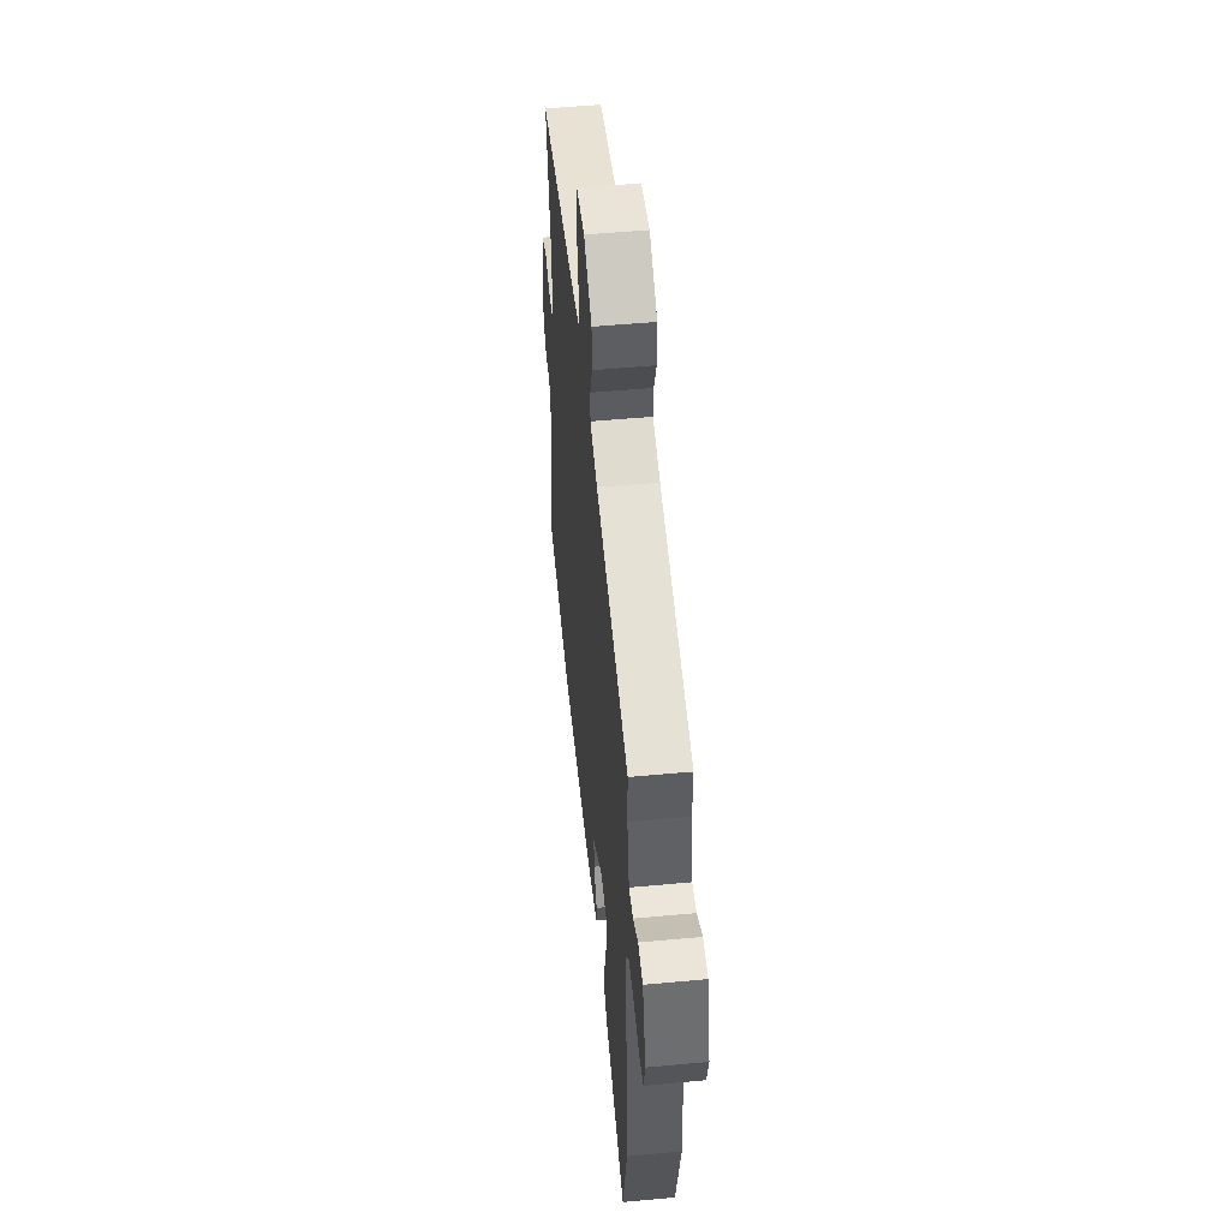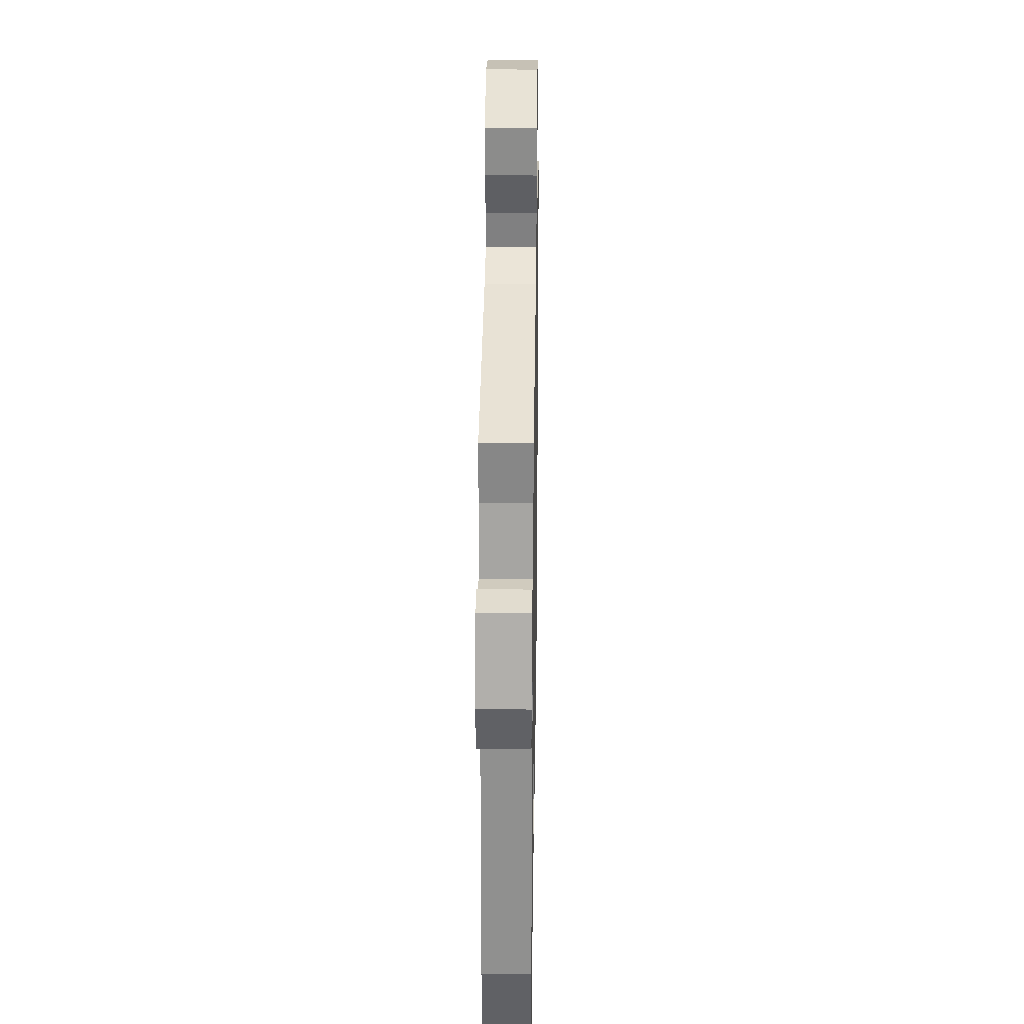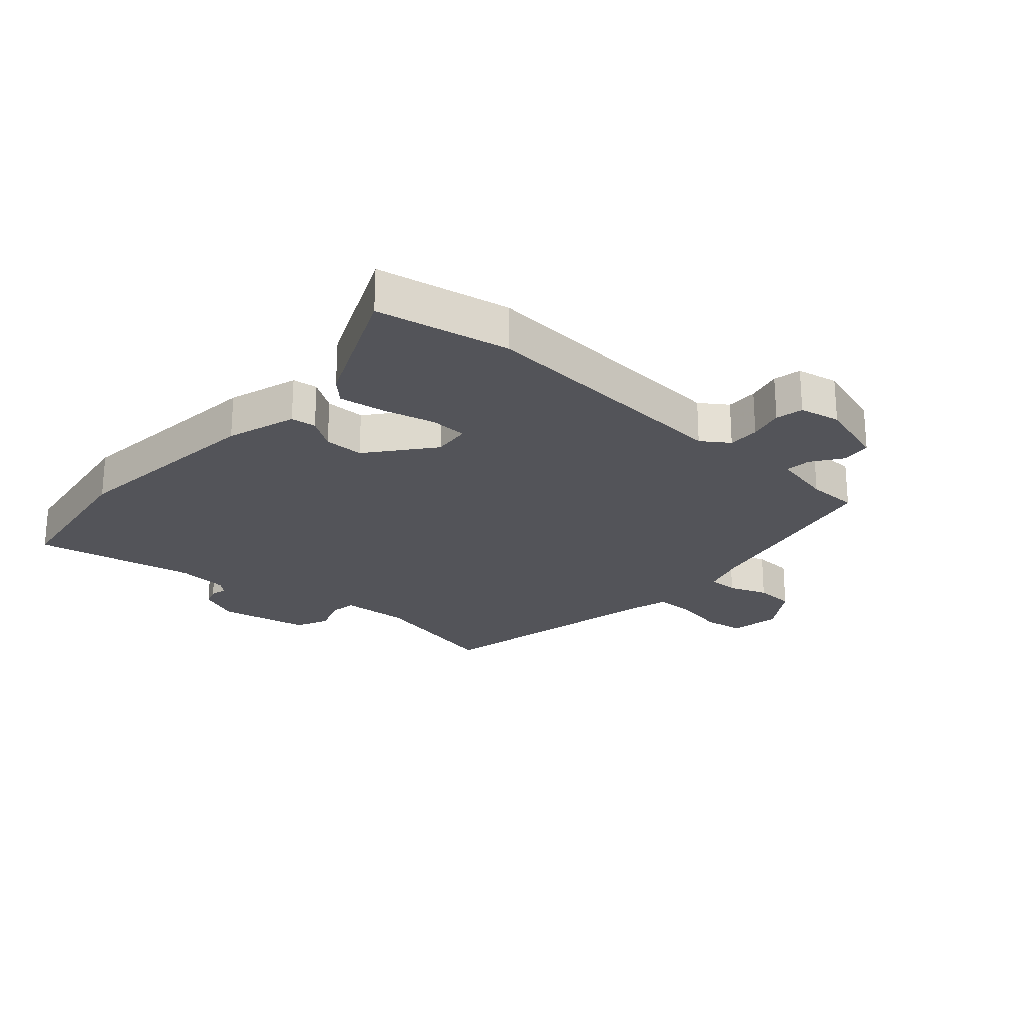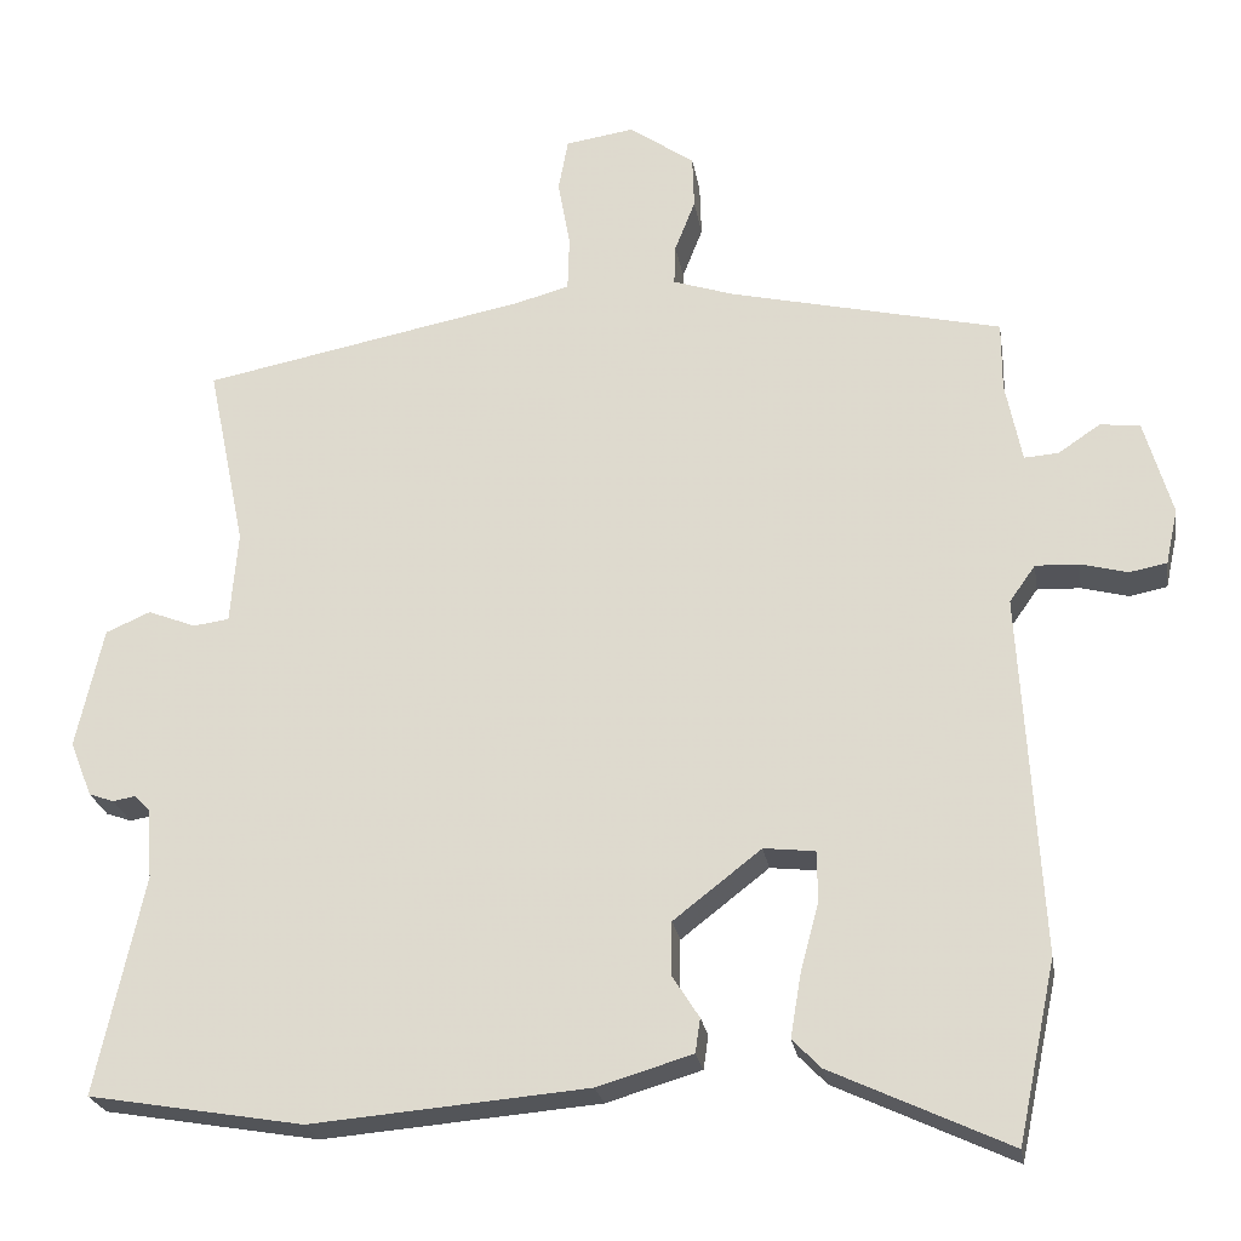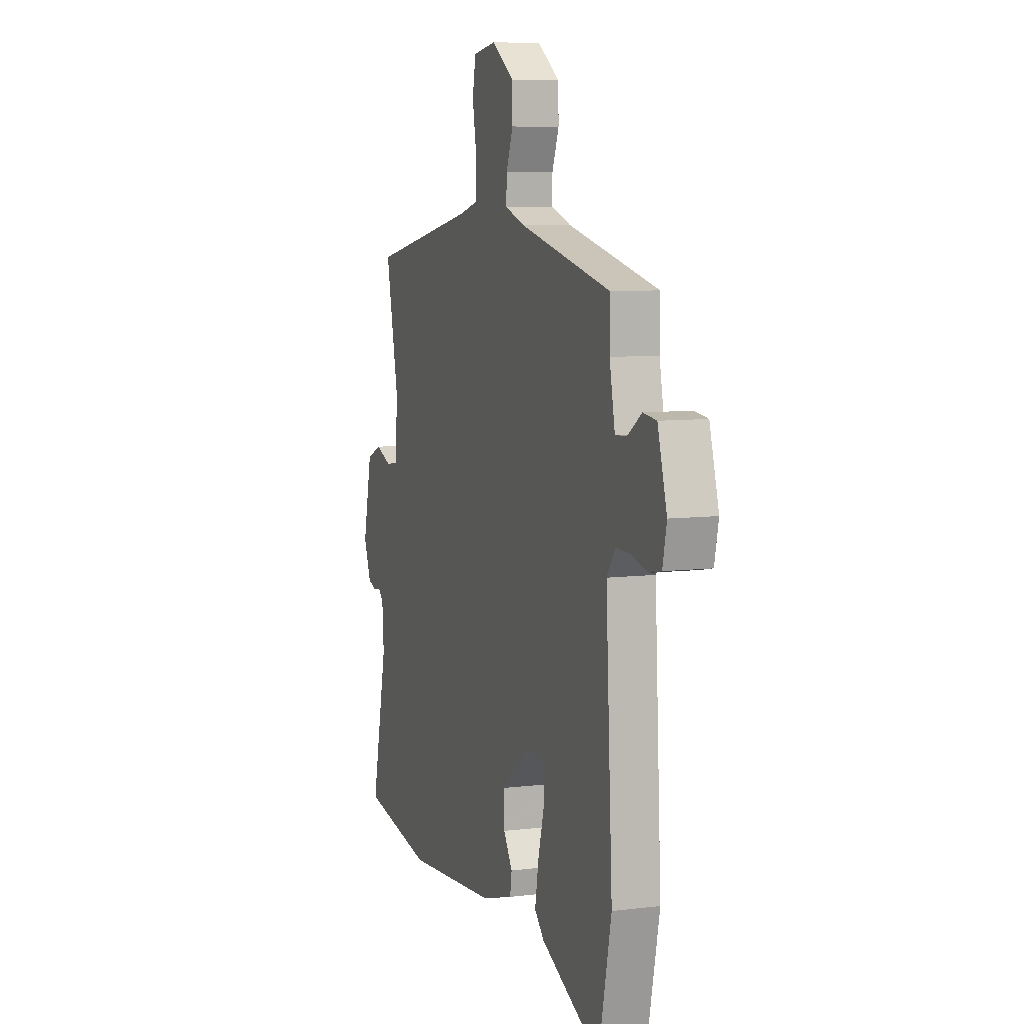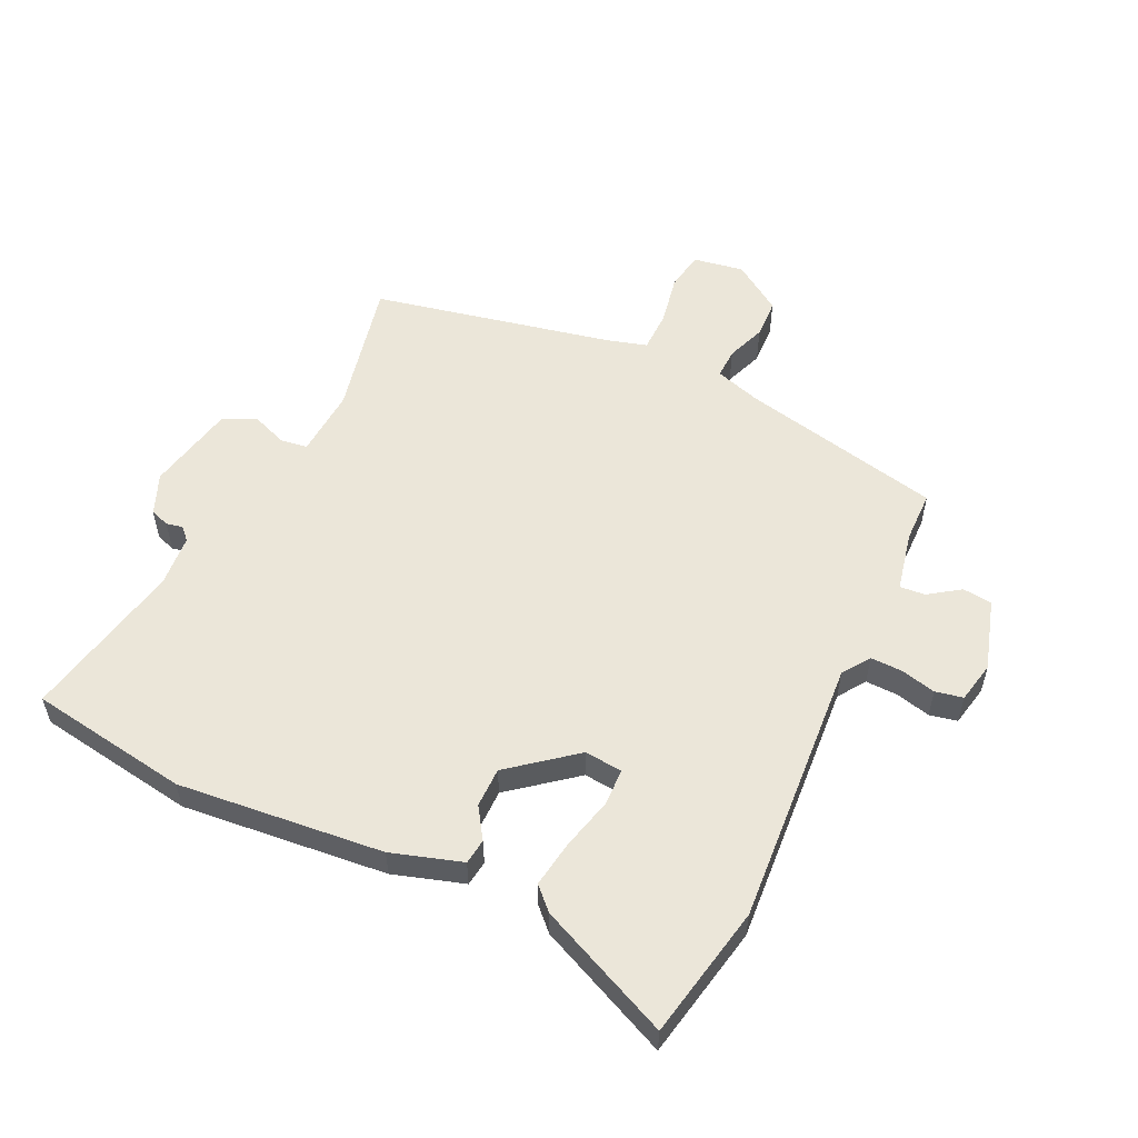
<metadata>
{"format":"obj","ext":"obj","renderer":"f3d","projection":"perspective","resolution":1024,"background":"white","views":[{"elev":52.4,"azim":-95.7,"up":"+Z"},{"elev":27.6,"azim":-89.1,"up":"+Z"},{"elev":-23.7,"azim":-132.6,"up":"+Y"},{"elev":-24.0,"azim":-170.8,"up":"+Z"},{"elev":7.7,"azim":-109.2,"up":"+Z"},{"elev":55.3,"azim":-155.4,"up":"+Y"}]}
</metadata>
<code>
v -0.51 0.07 0.453
v -0.175 0.07 0.531
v -0.1 0.07 0.556
v -0.102 0.07 0.606
v -0.127 0.07 0.67
v -0.125 0.07 0.736
v -0.044 0.07 0.792
v 0.04 0.07 0.779
v 0.052 0.07 0.714
v 0.037 0.07 0.63
v 0.039 0.07 0.562
v 0.104 0.07 0.544
v 0.505 0.07 0.465
v 0.458 0.07 0.237
v 0.467 0.07 0.123
v 0.511 0.07 0.117
v 0.57 0.07 0.14
v 0.625 0.07 0.116
v 0.658 0.07 -0.033
v 0.631 0.07 -0.101
v 0.6 0.07 -0.112
v 0.572 0.07 -0.107
v 0.553 0.07 -0.127
v 0.547 0.07 -0.213
v 0.605 0.07 -0.482
v 0.341 0.07 -0.527
v 0 0.07 -0.498
v -0.117 0.07 -0.463
v -0.123 0.07 -0.421
v -0.09 0.07 -0.369
v -0.091 0.07 -0.303
v -0.199 0.07 -0.219
v -0.262 0.07 -0.226
v -0.263 0.07 -0.288
v -0.24 0.07 -0.374
v -0.227 0.07 -0.451
v -0.262 0.07 -0.487
v -0.481 0.07 -0.589
v -0.528 0.07 -0.368
v -0.503 0.07 0.077
v -0.535 0.07 0.122
v -0.588 0.07 0.12
v -0.646 0.07 0.105
v -0.692 0.07 0.114
v -0.707 0.07 0.182
v -0.673 0.07 0.3
v -0.624 0.07 0.306
v -0.572 0.07 0.271
v -0.53 0.07 0.268
v -0.51 0.07 0.368
v -0.51 0 0.453
v -0.175 0 0.531
v -0.1 0 0.556
v -0.102 0 0.606
v -0.127 0 0.67
v -0.125 0 0.736
v -0.044 0 0.792
v 0.04 0 0.779
v 0.052 0 0.714
v 0.037 0 0.63
v 0.039 0 0.562
v 0.104 0 0.544
v 0.505 0 0.465
v 0.458 0 0.237
v 0.467 0 0.123
v 0.511 0 0.117
v 0.57 0 0.14
v 0.625 0 0.116
v 0.658 0 -0.033
v 0.631 0 -0.101
v 0.6 0 -0.112
v 0.572 0 -0.107
v 0.553 0 -0.127
v 0.547 0 -0.213
v 0.605 0 -0.482
v 0.341 0 -0.527
v 0 0 -0.498
v -0.117 0 -0.463
v -0.123 0 -0.421
v -0.09 0 -0.369
v -0.091 0 -0.303
v -0.199 0 -0.219
v -0.262 0 -0.226
v -0.263 0 -0.288
v -0.24 0 -0.374
v -0.227 0 -0.451
v -0.262 0 -0.487
v -0.481 0 -0.589
v -0.528 0 -0.368
v -0.503 0 0.077
v -0.535 0 0.122
v -0.588 0 0.12
v -0.646 0 0.105
v -0.692 0 0.114
v -0.707 0 0.182
v -0.673 0 0.3
v -0.624 0 0.306
v -0.572 0 0.271
v -0.53 0 0.268
v -0.51 0 0.368
f 46 47 48
f 45 46 48
f 44 45 48
f 43 44 48
f 42 43 48
f 41 42 48 49
f 40 41 49 50
f 38 39 40
f 37 38 40
f 36 37 40
f 35 36 40
f 34 35 40
f 40 50 1
f 34 40 1
f 33 34 1
f 28 29 30
f 27 28 30
f 26 27 30
f 25 26 30
f 24 25 30
f 23 24 30 31
f 22 23 31 32
f 20 21 22
f 19 20 22
f 18 19 22
f 17 18 22
f 16 17 22
f 22 32 33
f 16 22 33
f 15 16 33
f 12 13 14
f 33 1 2
f 15 33 2
f 14 15 2
f 12 14 2
f 11 12 2
f 8 9 10
f 7 8 10
f 6 7 10
f 5 6 10
f 4 5 10
f 11 2 3
f 3 4 10 11
f 98 97 96
f 98 96 95
f 98 95 94
f 98 94 93
f 98 93 92
f 99 98 92 91
f 100 99 91 90
f 90 89 88
f 90 88 87
f 90 87 86
f 90 86 85
f 90 85 84
f 51 100 90
f 51 90 84
f 51 84 83
f 80 79 78
f 80 78 77
f 80 77 76
f 80 76 75
f 80 75 74
f 81 80 74 73
f 82 81 73 72
f 72 71 70
f 72 70 69
f 72 69 68
f 72 68 67
f 72 67 66
f 83 82 72
f 83 72 66
f 83 66 65
f 64 63 62
f 52 51 83
f 52 83 65
f 52 65 64
f 52 64 62
f 52 62 61
f 60 59 58
f 60 58 57
f 60 57 56
f 60 56 55
f 60 55 54
f 53 52 61
f 61 60 54 53
f 1 51 52 2
f 2 52 53 3
f 3 53 54 4
f 4 54 55 5
f 5 55 56 6
f 6 56 57 7
f 7 57 58 8
f 8 58 59 9
f 9 59 60 10
f 10 60 61 11
f 11 61 62 12
f 12 62 63 13
f 13 63 64 14
f 14 64 65 15
f 15 65 66 16
f 16 66 67 17
f 17 67 68 18
f 18 68 69 19
f 19 69 70 20
f 20 70 71 21
f 21 71 72 22
f 22 72 73 23
f 23 73 74 24
f 24 74 75 25
f 25 75 76 26
f 26 76 77 27
f 27 77 78 28
f 28 78 79 29
f 29 79 80 30
f 30 80 81 31
f 31 81 82 32
f 32 82 83 33
f 33 83 84 34
f 34 84 85 35
f 35 85 86 36
f 36 86 87 37
f 37 87 88 38
f 38 88 89 39
f 39 89 90 40
f 40 90 91 41
f 41 91 92 42
f 42 92 93 43
f 43 93 94 44
f 44 94 95 45
f 45 95 96 46
f 46 96 97 47
f 47 97 98 48
f 48 98 99 49
f 49 99 100 50
f 50 100 51 1

</code>
